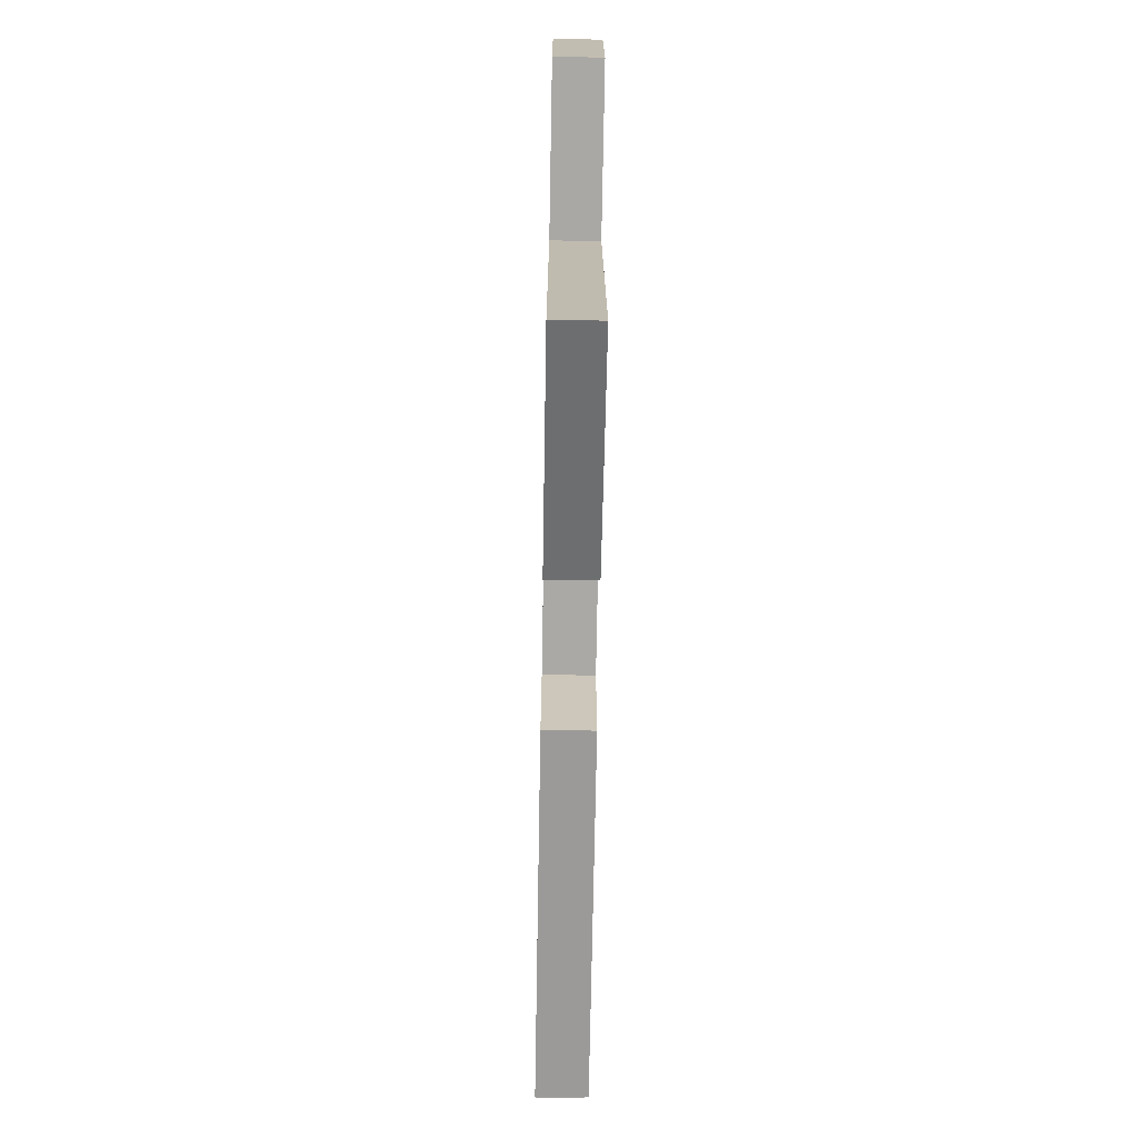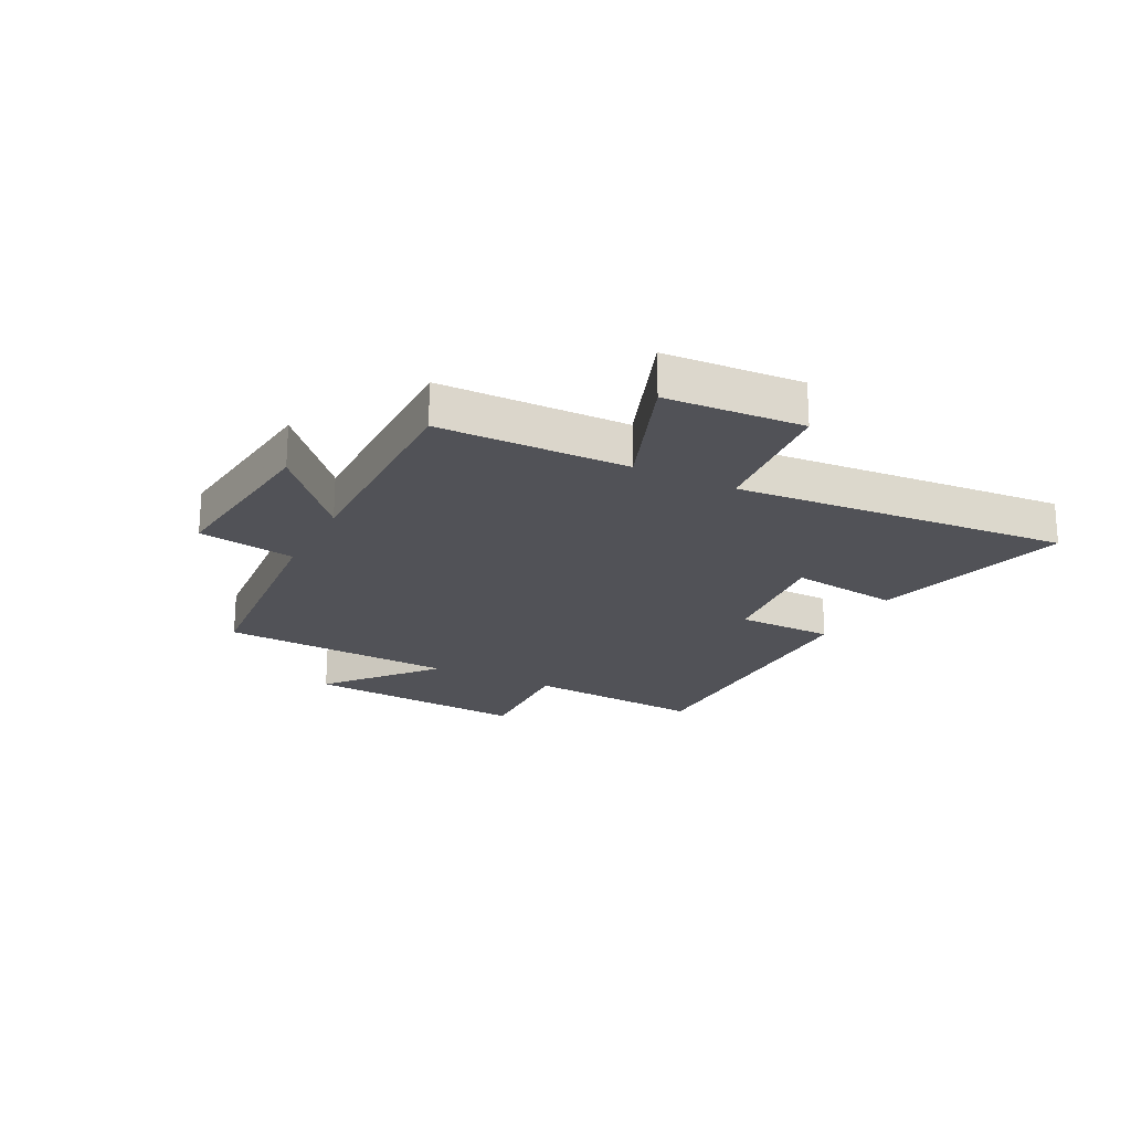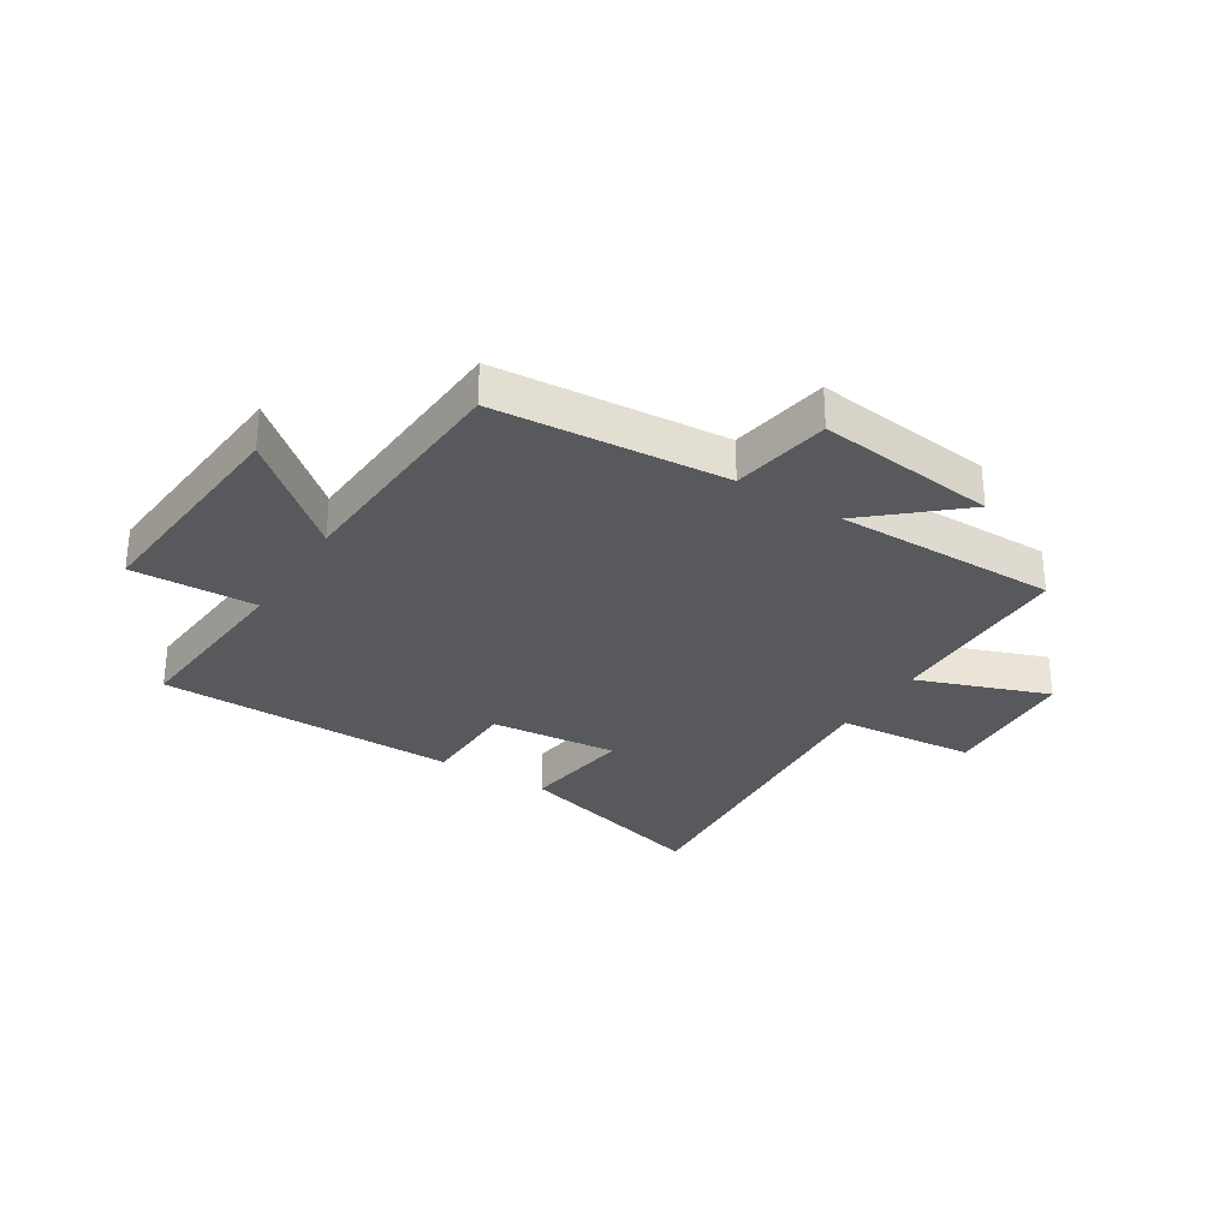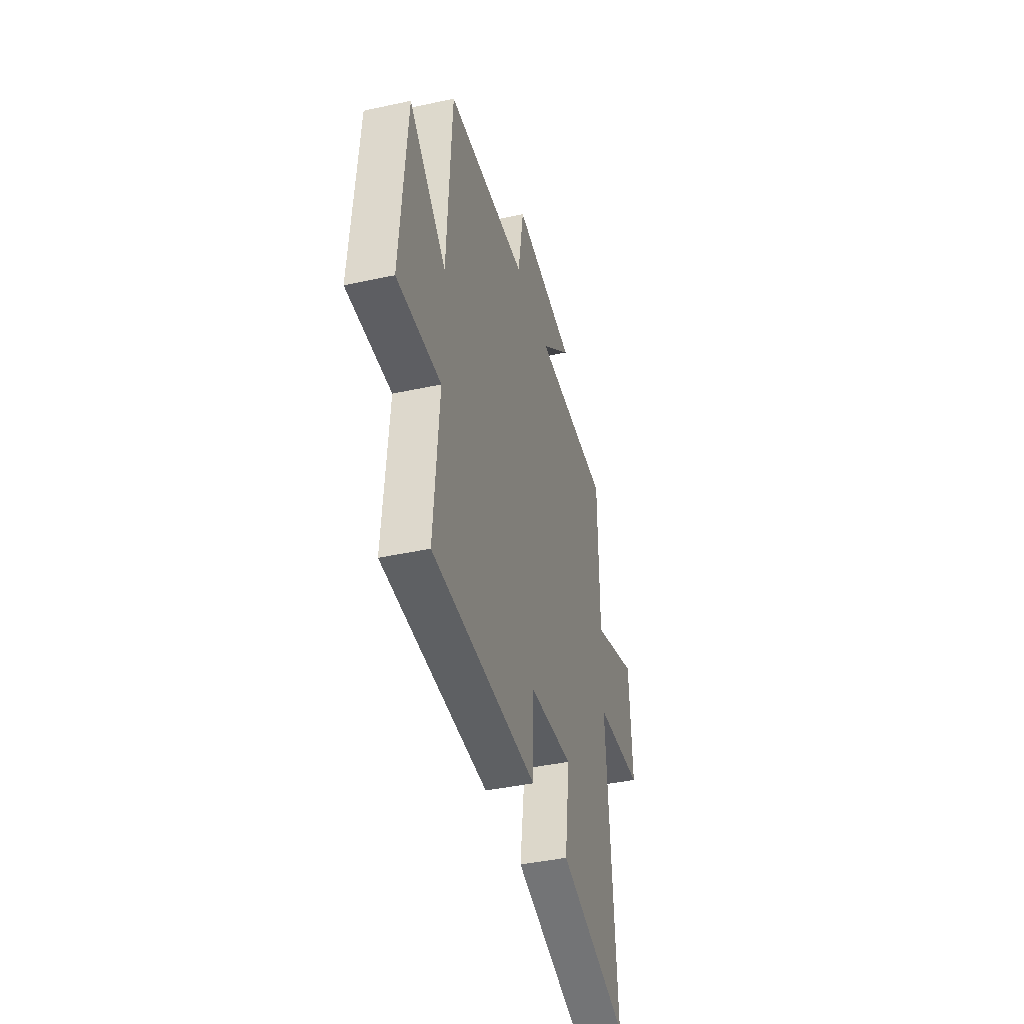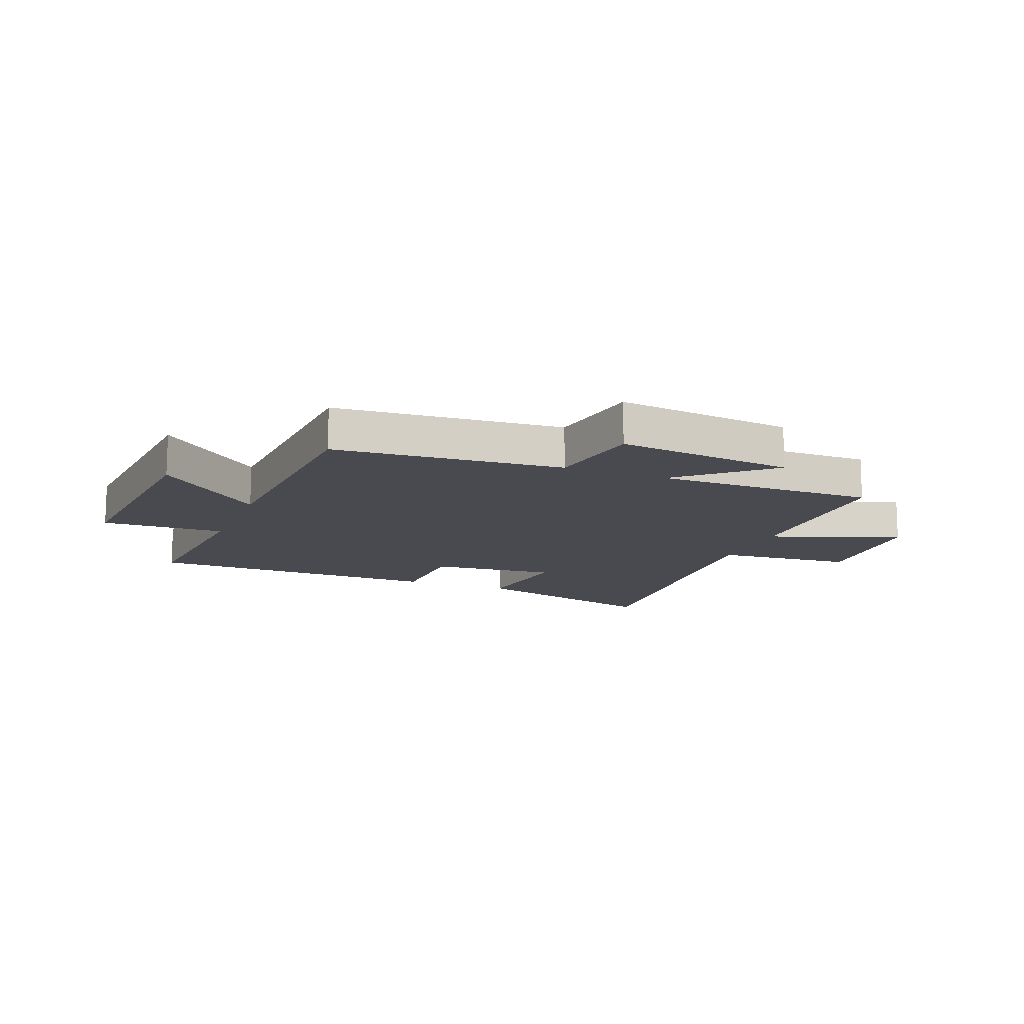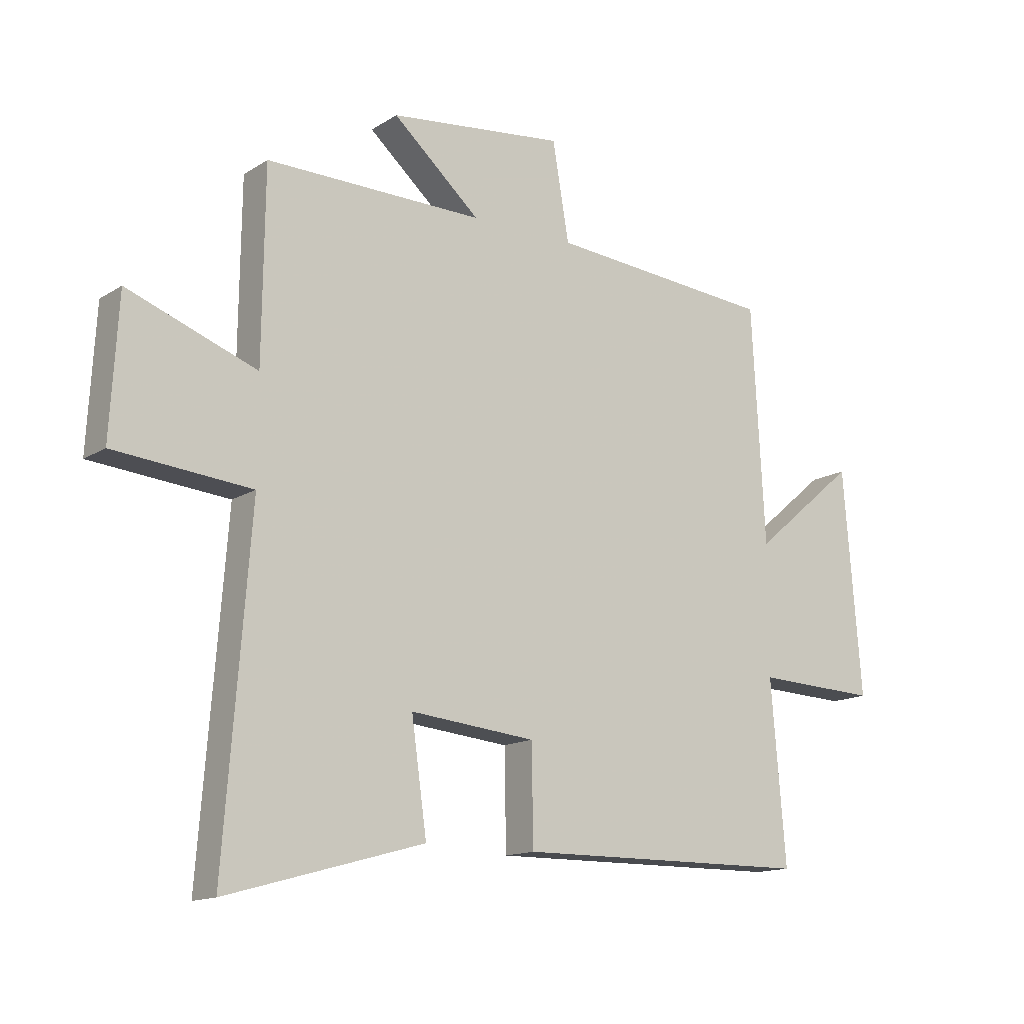
<metadata>
{"format":"obj","ext":"obj","renderer":"f3d","projection":"perspective","resolution":1024,"background":"white","views":[{"elev":-69.8,"azim":89.0,"up":"+Z"},{"elev":-21.4,"azim":63.2,"up":"+Y"},{"elev":-30.2,"azim":-32.2,"up":"+Y"},{"elev":-41.6,"azim":-75.3,"up":"+Z"},{"elev":-13.5,"azim":-21.6,"up":"+Y"},{"elev":-14.2,"azim":143.4,"up":"+Z"}]}
</metadata>
<code>
v 0.545 0.07 -0.597
v 0.196 0.07 -0.5
v 0.223 0.07 -0.307
v 0.001 0.07 -0.329
v -0.002 0.07 -0.5
v -0.526 0.07 -0.495
v -0.5 0.07 -0.178
v -0.717 0.07 -0.187
v -0.685 0.07 0.209
v -0.5 0.07 0.052
v -0.477 0.07 0.467
v -0.076 0.07 0.5
v -0.047 0.07 0.672
v 0.265 0.07 0.636
v 0.11 0.07 0.5
v 0.496 0.07 0.503
v 0.5 0.07 0.17
v 0.728 0.07 0.254
v 0.742 0.07 0.012
v 0.5 0.07 -0.01
v 0.545 0 -0.597
v 0.196 0 -0.5
v 0.223 0 -0.307
v 0.001 0 -0.329
v -0.002 0 -0.5
v -0.526 0 -0.495
v -0.5 0 -0.178
v -0.717 0 -0.187
v -0.685 0 0.209
v -0.5 0 0.052
v -0.477 0 0.467
v -0.076 0 0.5
v -0.047 0 0.672
v 0.265 0 0.636
v 0.11 0 0.5
v 0.496 0 0.503
v 0.5 0 0.17
v 0.728 0 0.254
v 0.742 0 0.012
v 0.5 0 -0.01
f 17 18 19 20
f 15 16 17 20
f 15 20 1
f 12 13 14 15
f 10 11 12 15
f 7 8 9 10
f 7 10 15
f 4 5 6 7
f 3 4 7 15
f 1 2 3
f 1 3 15
f 40 39 38 37
f 40 37 36 35
f 21 40 35
f 35 34 33 32
f 35 32 31 30
f 30 29 28 27
f 35 30 27
f 27 26 25 24
f 35 27 24 23
f 23 22 21
f 35 23 21
f 1 21 22 2
f 2 22 23 3
f 3 23 24 4
f 4 24 25 5
f 5 25 26 6
f 6 26 27 7
f 7 27 28 8
f 8 28 29 9
f 9 29 30 10
f 10 30 31 11
f 11 31 32 12
f 12 32 33 13
f 13 33 34 14
f 14 34 35 15
f 15 35 36 16
f 16 36 37 17
f 17 37 38 18
f 18 38 39 19
f 19 39 40 20
f 20 40 21 1

</code>
